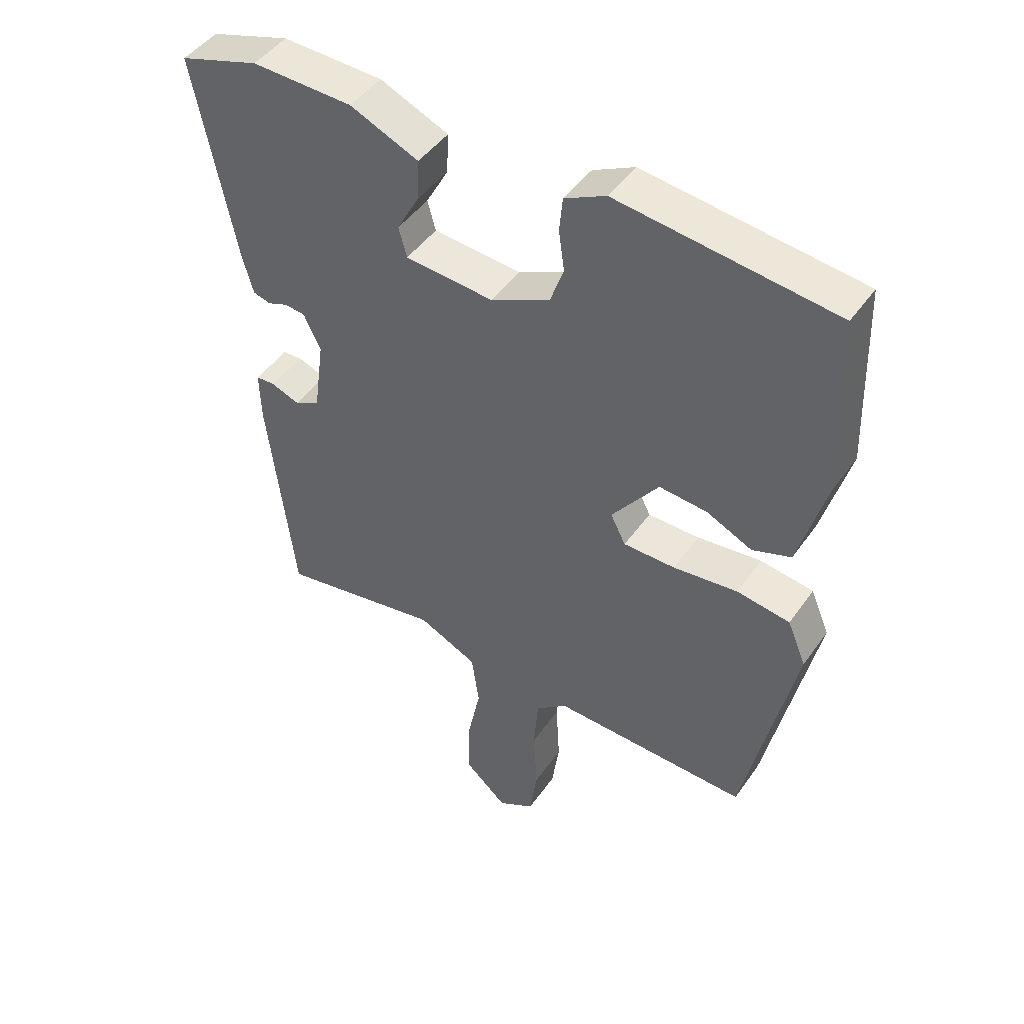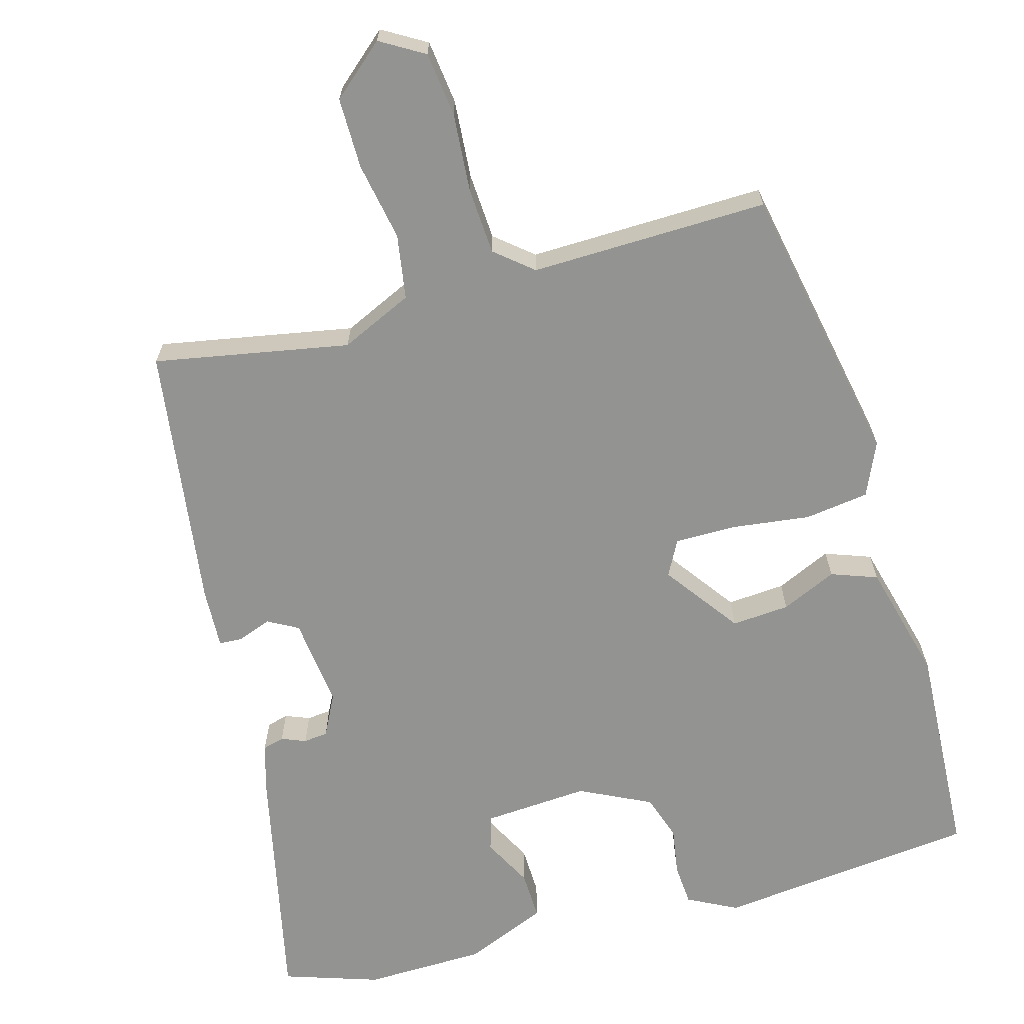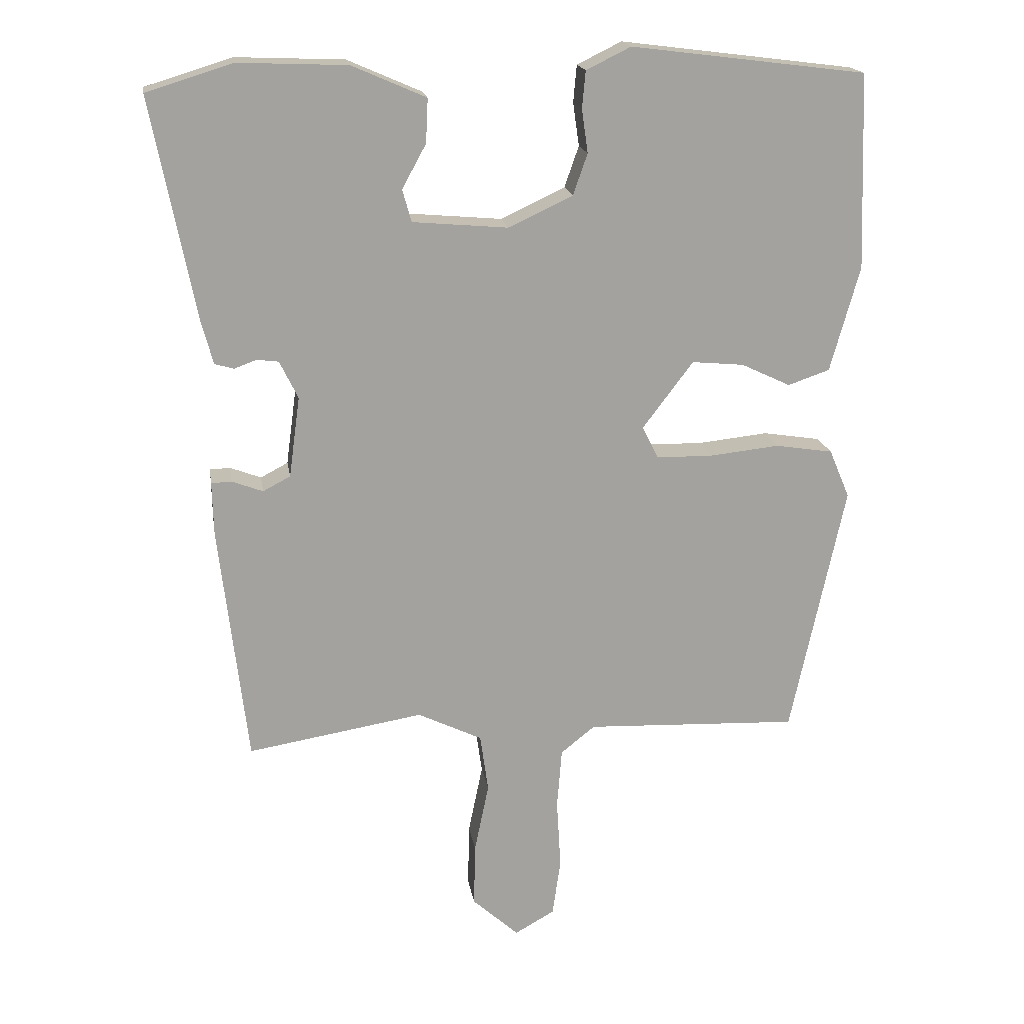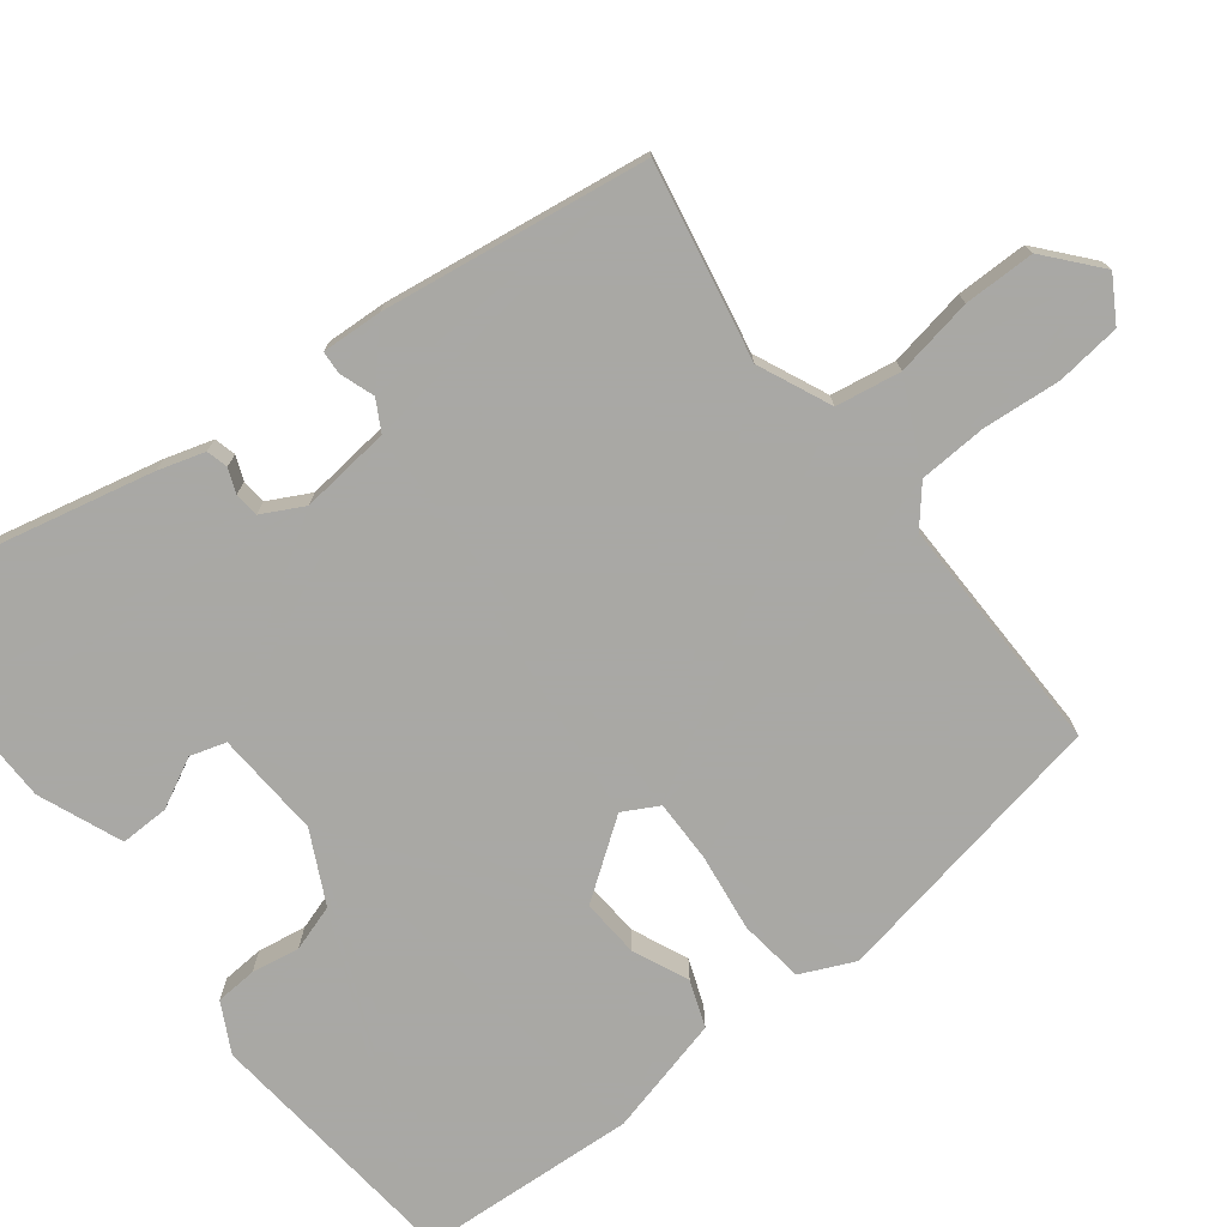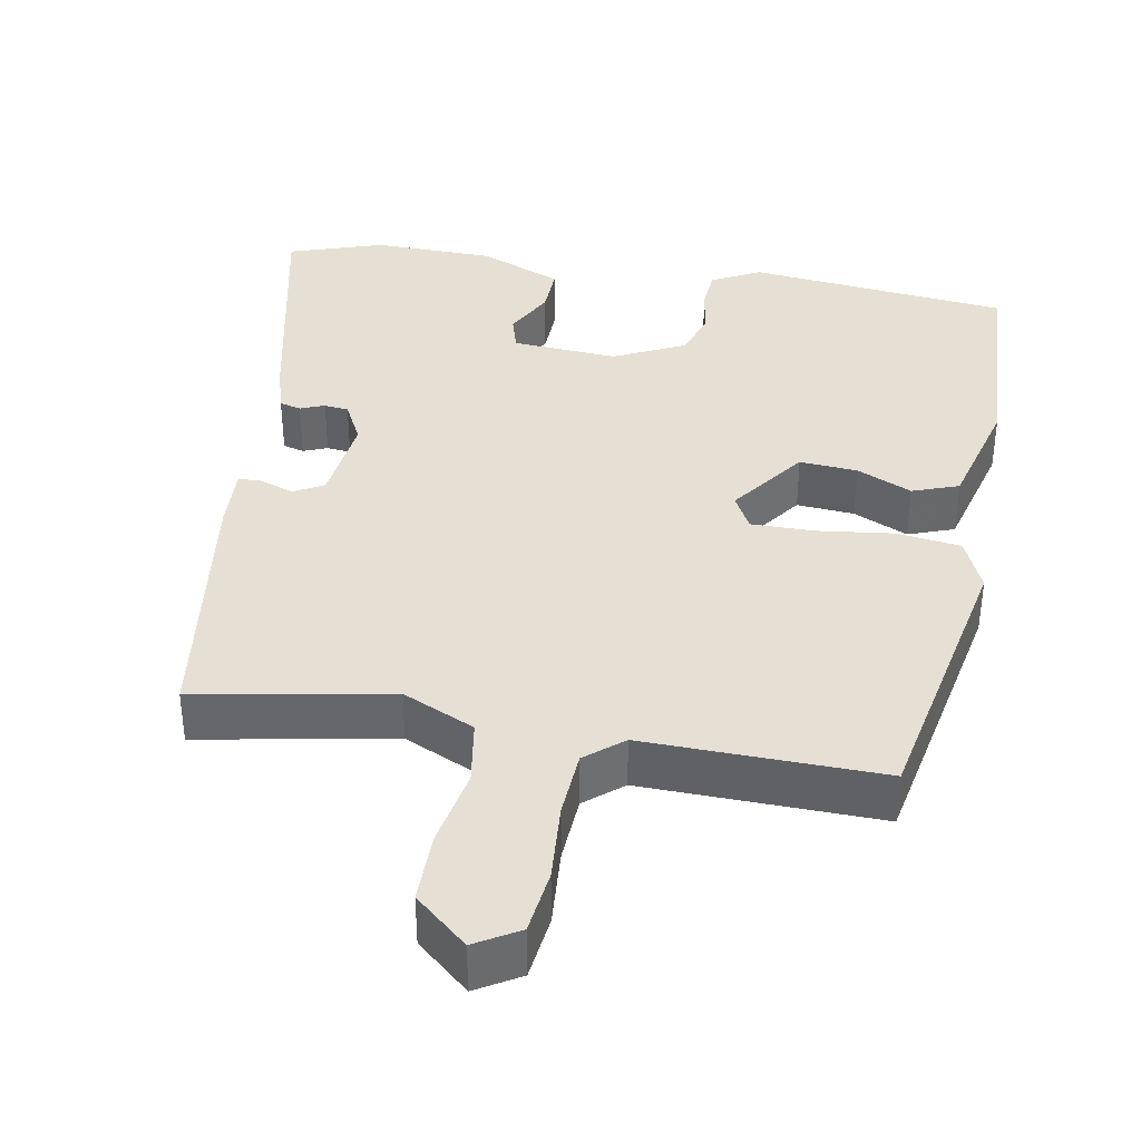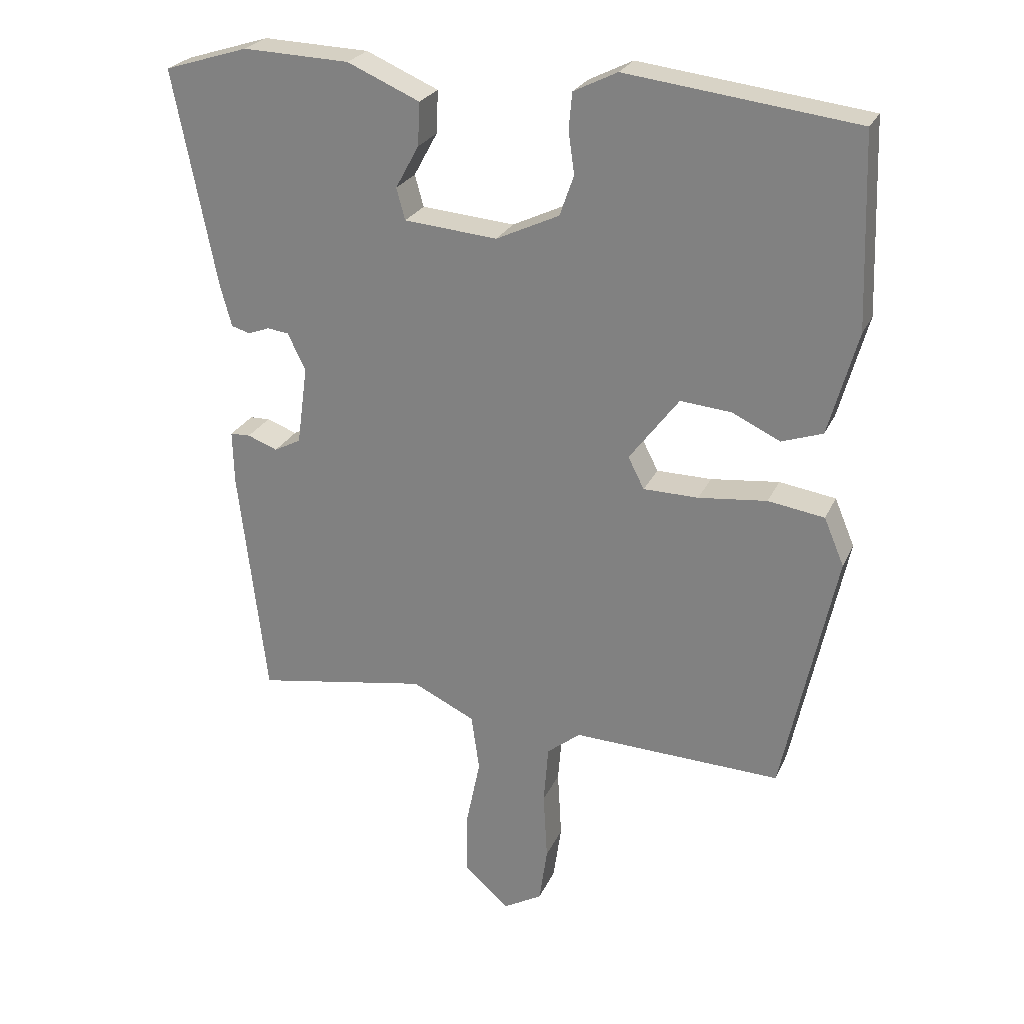
<metadata>
{"format":"obj","ext":"obj","renderer":"f3d","projection":"perspective","resolution":1024,"background":"white","views":[{"elev":46.1,"azim":-146.9,"up":"+Z"},{"elev":-66.7,"azim":-165.4,"up":"+Y"},{"elev":17.9,"azim":171.2,"up":"+Z"},{"elev":-75.0,"azim":126.3,"up":"+Y"},{"elev":37.9,"azim":-170.8,"up":"+Y"},{"elev":25.0,"azim":-160.0,"up":"+Z"}]}
</metadata>
<code>
v 0.417 0.07 -0.501
v 0.16 0.07 -0.458
v 0.066 0.07 -0.503
v 0.054 0.07 -0.588
v 0.075 0.07 -0.69
v 0.077 0.07 -0.783
v 0.009 0.07 -0.844
v -0.049 0.07 -0.811
v -0.061 0.07 -0.727
v -0.055 0.07 -0.624
v -0.062 0.07 -0.536
v -0.112 0.07 -0.496
v -0.424 0.07 -0.508
v -0.503 0.07 -0.138
v -0.473 0.07 -0.067
v -0.389 0.07 -0.054
v -0.287 0.07 -0.065
v -0.205 0.07 -0.064
v -0.181 0.07 -0.017
v -0.255 0.07 0.081
v -0.331 0.07 0.074
v -0.403 0.07 0.04
v -0.464 0.07 0.061
v -0.507 0.07 0.215
v -0.497 0.07 0.5
v -0.154 0.07 0.543
v -0.089 0.07 0.511
v -0.084 0.07 0.457
v -0.093 0.07 0.394
v -0.072 0.07 0.334
v 0.022 0.07 0.29
v 0.161 0.07 0.302
v 0.174 0.07 0.349
v 0.139 0.07 0.413
v 0.136 0.07 0.477
v 0.244 0.07 0.524
v 0.403 0.07 0.53
v 0.529 0.07 0.491
v 0.465 0.07 0.167
v 0.448 0.07 0.105
v 0.42 0.07 0.097
v 0.388 0.07 0.109
v 0.356 0.07 0.105
v 0.329 0.07 0.05
v 0.345 0.07 -0.068
v 0.385 0.07 -0.089
v 0.43 0.07 -0.072
v 0.46 0.07 -0.073
v 0.458 0.07 -0.152
v 0.417 0 -0.501
v 0.16 0 -0.458
v 0.066 0 -0.503
v 0.054 0 -0.588
v 0.075 0 -0.69
v 0.077 0 -0.783
v 0.009 0 -0.844
v -0.049 0 -0.811
v -0.061 0 -0.727
v -0.055 0 -0.624
v -0.062 0 -0.536
v -0.112 0 -0.496
v -0.424 0 -0.508
v -0.503 0 -0.138
v -0.473 0 -0.067
v -0.389 0 -0.054
v -0.287 0 -0.065
v -0.205 0 -0.064
v -0.181 0 -0.017
v -0.255 0 0.081
v -0.331 0 0.074
v -0.403 0 0.04
v -0.464 0 0.061
v -0.507 0 0.215
v -0.497 0 0.5
v -0.154 0 0.543
v -0.089 0 0.511
v -0.084 0 0.457
v -0.093 0 0.394
v -0.072 0 0.334
v 0.022 0 0.29
v 0.161 0 0.302
v 0.174 0 0.349
v 0.139 0 0.413
v 0.136 0 0.477
v 0.244 0 0.524
v 0.403 0 0.53
v 0.529 0 0.491
v 0.465 0 0.167
v 0.448 0 0.105
v 0.42 0 0.097
v 0.388 0 0.109
v 0.356 0 0.105
v 0.329 0 0.05
v 0.345 0 -0.068
v 0.385 0 -0.089
v 0.43 0 -0.072
v 0.46 0 -0.073
v 0.458 0 -0.152
f 46 47 48 49
f 45 46 49 1
f 39 40 41 42
f 39 42 43
f 38 39 43
f 37 38 43 44
f 33 34 35 36
f 32 33 36 37
f 26 27 28 29
f 26 29 30
f 25 26 30
f 24 25 30 31
f 21 22 23 24
f 20 21 24 31
f 14 15 16 17
f 12 13 14 17
f 11 12 17 18
f 7 8 9 10
f 7 10 11
f 4 5 6 7
f 3 4 7 11
f 2 3 11 18
f 45 1 2 18
f 32 37 44
f 19 20 31 32
f 32 44 45
f 18 19 32 45
f 98 97 96 95
f 50 98 95 94
f 91 90 89 88
f 92 91 88
f 92 88 87
f 93 92 87 86
f 85 84 83 82
f 86 85 82 81
f 78 77 76 75
f 79 78 75
f 79 75 74
f 80 79 74 73
f 73 72 71 70
f 80 73 70 69
f 66 65 64 63
f 66 63 62 61
f 67 66 61 60
f 59 58 57 56
f 60 59 56
f 56 55 54 53
f 60 56 53 52
f 67 60 52 51
f 67 51 50 94
f 93 86 81
f 81 80 69 68
f 94 93 81
f 94 81 68 67
f 1 50 51 2
f 2 51 52 3
f 3 52 53 4
f 4 53 54 5
f 5 54 55 6
f 6 55 56 7
f 7 56 57 8
f 8 57 58 9
f 9 58 59 10
f 10 59 60 11
f 11 60 61 12
f 12 61 62 13
f 13 62 63 14
f 14 63 64 15
f 15 64 65 16
f 16 65 66 17
f 17 66 67 18
f 18 67 68 19
f 19 68 69 20
f 20 69 70 21
f 21 70 71 22
f 22 71 72 23
f 23 72 73 24
f 24 73 74 25
f 25 74 75 26
f 26 75 76 27
f 27 76 77 28
f 28 77 78 29
f 29 78 79 30
f 30 79 80 31
f 31 80 81 32
f 32 81 82 33
f 33 82 83 34
f 34 83 84 35
f 35 84 85 36
f 36 85 86 37
f 37 86 87 38
f 38 87 88 39
f 39 88 89 40
f 40 89 90 41
f 41 90 91 42
f 42 91 92 43
f 43 92 93 44
f 44 93 94 45
f 45 94 95 46
f 46 95 96 47
f 47 96 97 48
f 48 97 98 49
f 49 98 50 1

</code>
